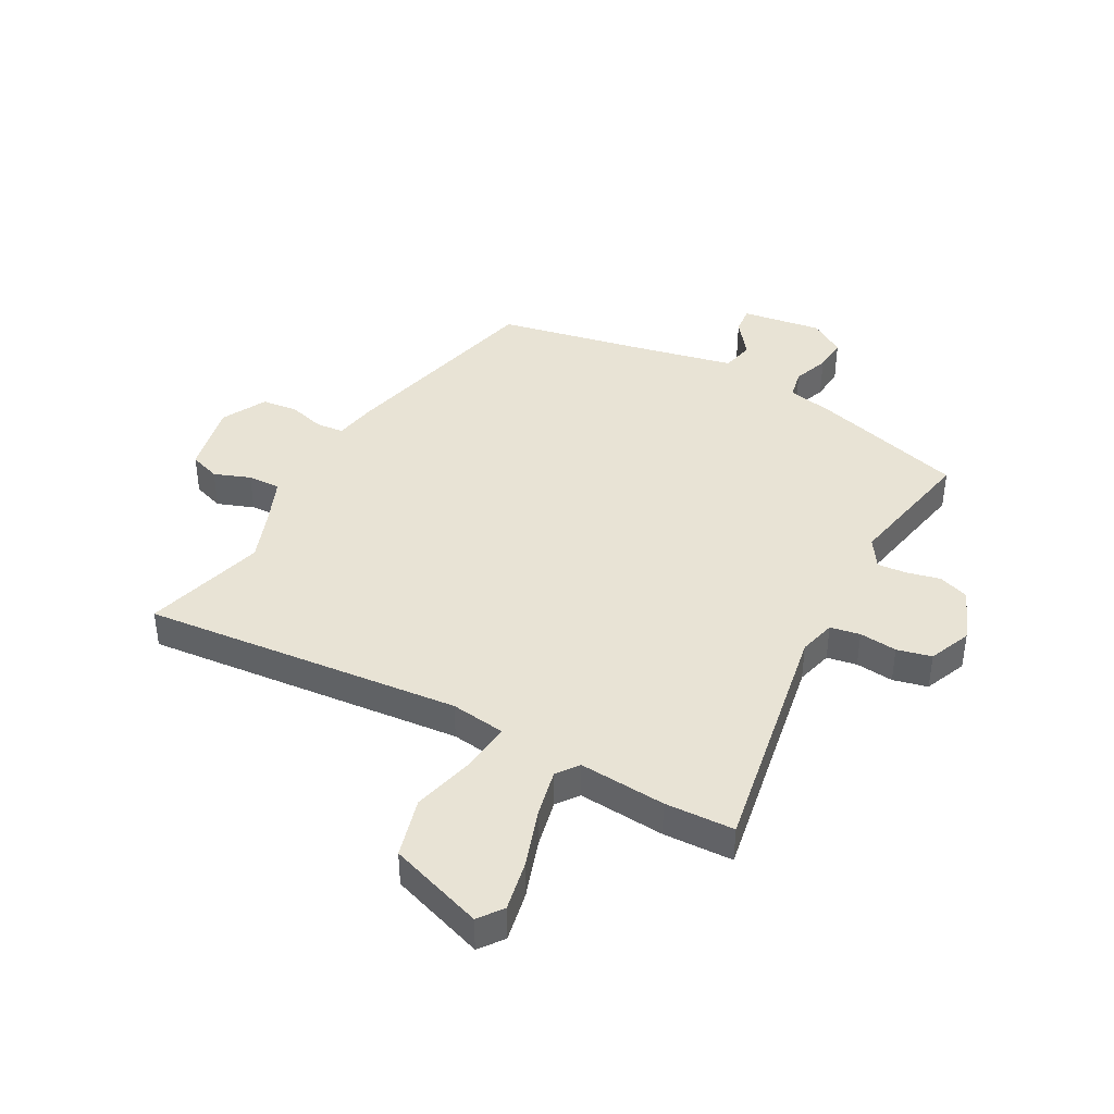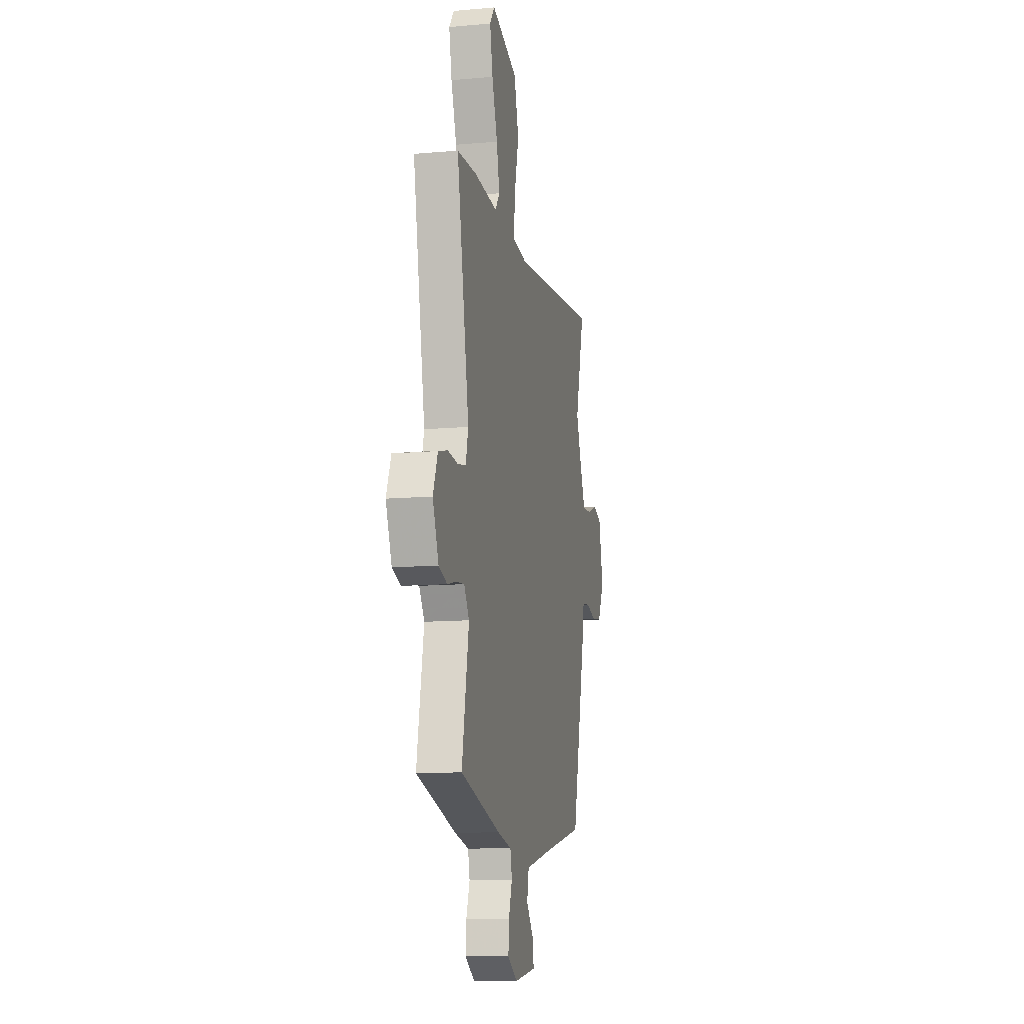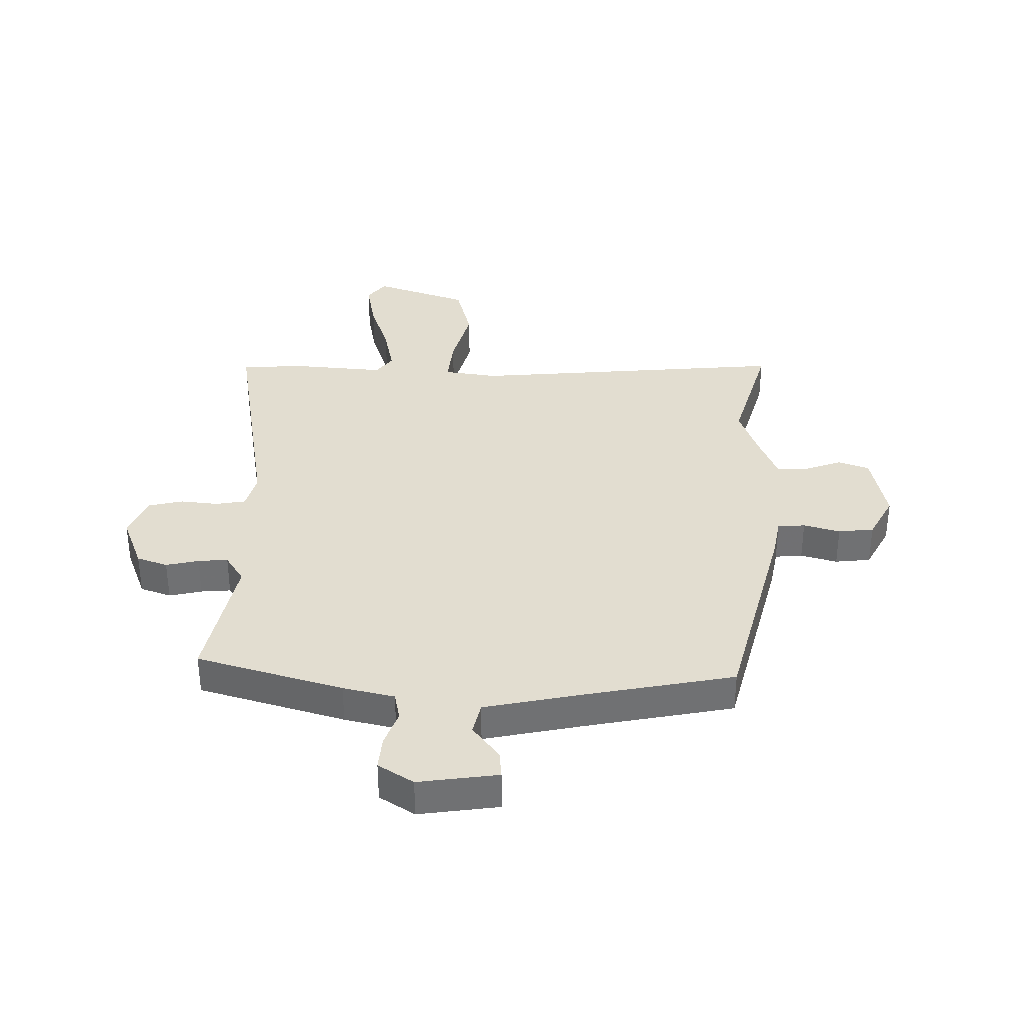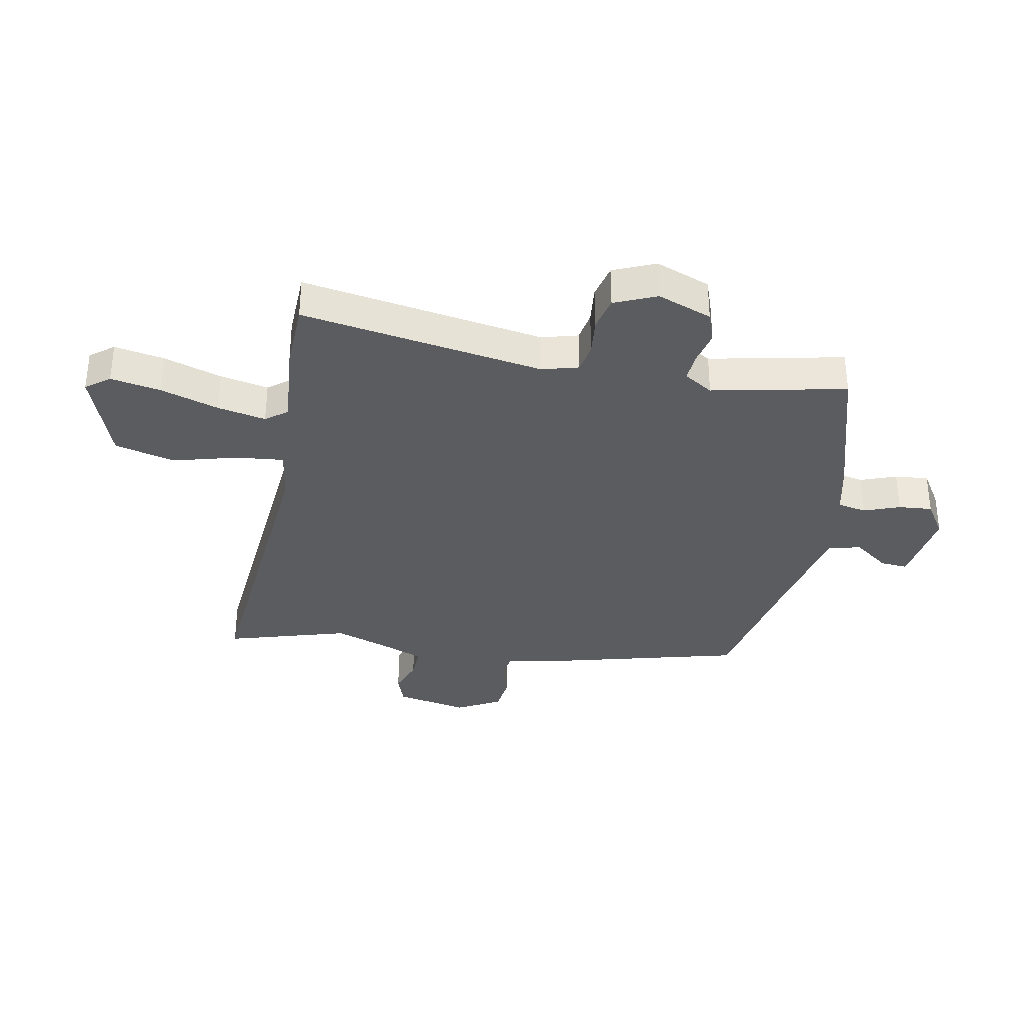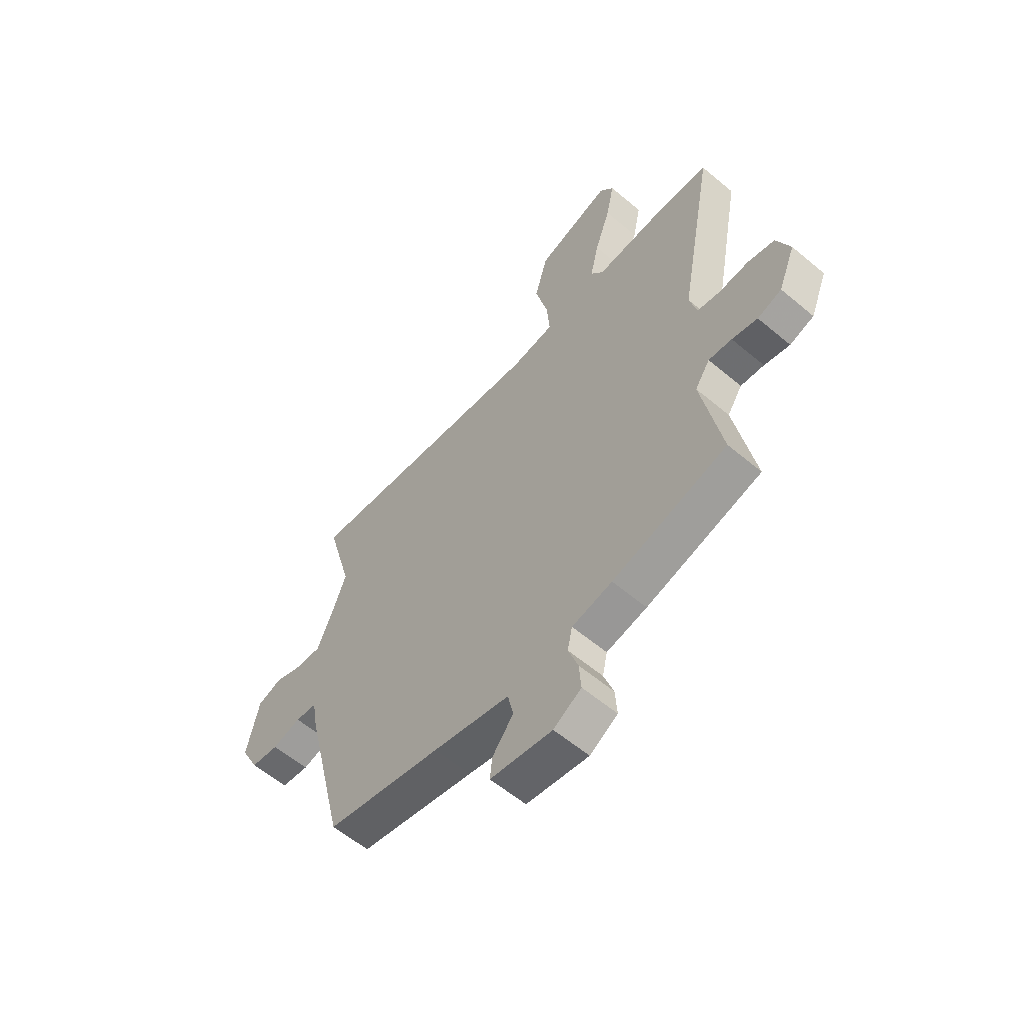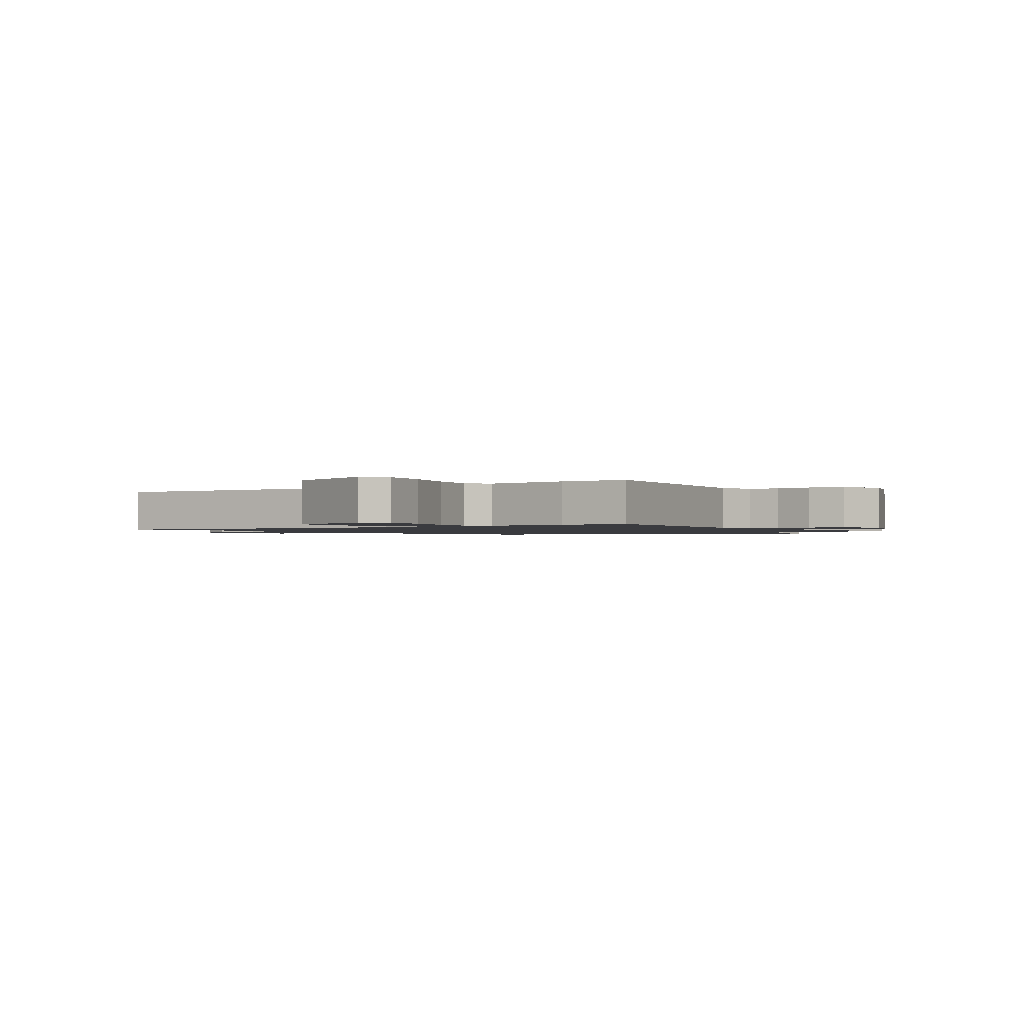
<metadata>
{"format":"obj","ext":"obj","renderer":"f3d","projection":"perspective","resolution":1024,"background":"white","views":[{"elev":41.2,"azim":29.2,"up":"+Y"},{"elev":-11.8,"azim":102.0,"up":"+Z"},{"elev":35.3,"azim":-178.1,"up":"+Y"},{"elev":-34.1,"azim":80.4,"up":"+Y"},{"elev":-58.9,"azim":49.1,"up":"+Z"},{"elev":-1.3,"azim":36.9,"up":"+Y"}]}
</metadata>
<code>
v -0.452 0.07 0.324
v -0.51 0.07 0.536
v 0.045 0.07 0.478
v 0.14 0.07 0.49
v 0.133 0.07 0.573
v 0.105 0.07 0.686
v 0.134 0.07 0.79
v 0.3 0.07 0.845
v 0.331 0.07 0.803
v 0.313 0.07 0.716
v 0.278 0.07 0.615
v 0.259 0.07 0.531
v 0.287 0.07 0.493
v 0.438 0.07 0.503
v 0.559 0.07 0.497
v 0.481 0.07 0.076
v 0.497 0.07 0.012
v 0.549 0.07 0.002
v 0.615 0.07 0.008
v 0.675 0.07 -0.007
v 0.705 0.07 -0.081
v 0.667 0.07 -0.175
v 0.613 0.07 -0.193
v 0.556 0.07 -0.179
v 0.504 0.07 -0.174
v 0.471 0.07 -0.224
v 0.515 0.07 -0.459
v 0.259 0.07 -0.529
v 0.169 0.07 -0.548
v 0.158 0.07 -0.598
v 0.18 0.07 -0.661
v 0.184 0.07 -0.72
v 0.122 0.07 -0.758
v -0.017 0.07 -0.736
v -0.012 0.07 -0.688
v 0.035 0.07 -0.628
v 0.023 0.07 -0.571
v -0.149 0.07 -0.532
v -0.407 0.07 -0.477
v -0.495 0.07 -0.108
v -0.507 0.07 -0.036
v -0.555 0.07 -0.031
v -0.619 0.07 -0.048
v -0.681 0.07 -0.04
v -0.721 0.07 0.038
v -0.693 0.07 0.164
v -0.639 0.07 0.182
v -0.576 0.07 0.158
v -0.519 0.07 0.155
v -0.484 0.07 0.238
v -0.452 0 0.324
v -0.51 0 0.536
v 0.045 0 0.478
v 0.14 0 0.49
v 0.133 0 0.573
v 0.105 0 0.686
v 0.134 0 0.79
v 0.3 0 0.845
v 0.331 0 0.803
v 0.313 0 0.716
v 0.278 0 0.615
v 0.259 0 0.531
v 0.287 0 0.493
v 0.438 0 0.503
v 0.559 0 0.497
v 0.481 0 0.076
v 0.497 0 0.012
v 0.549 0 0.002
v 0.615 0 0.008
v 0.675 0 -0.007
v 0.705 0 -0.081
v 0.667 0 -0.175
v 0.613 0 -0.193
v 0.556 0 -0.179
v 0.504 0 -0.174
v 0.471 0 -0.224
v 0.515 0 -0.459
v 0.259 0 -0.529
v 0.169 0 -0.548
v 0.158 0 -0.598
v 0.18 0 -0.661
v 0.184 0 -0.72
v 0.122 0 -0.758
v -0.017 0 -0.736
v -0.012 0 -0.688
v 0.035 0 -0.628
v 0.023 0 -0.571
v -0.149 0 -0.532
v -0.407 0 -0.477
v -0.495 0 -0.108
v -0.507 0 -0.036
v -0.555 0 -0.031
v -0.619 0 -0.048
v -0.681 0 -0.04
v -0.721 0 0.038
v -0.693 0 0.164
v -0.639 0 0.182
v -0.576 0 0.158
v -0.519 0 0.155
v -0.484 0 0.238
f 45 46 47 48
f 45 48 49
f 42 43 44 45
f 41 42 45 49
f 38 39 40 41
f 37 38 41 49
f 33 34 35 36
f 33 36 37
f 30 31 32 33
f 29 30 33 37
f 26 27 28 29
f 25 26 29 37
f 21 22 23 24
f 21 24 25
f 18 19 20 21
f 17 18 21 25
f 16 17 25 37
f 13 14 15 16
f 12 13 16 37
f 8 9 10 11
f 8 11 12
f 5 6 7 8
f 4 5 8 12
f 1 2 3
f 50 1 3 4
f 37 49 50
f 4 12 37 50
f 98 97 96 95
f 99 98 95
f 95 94 93 92
f 99 95 92 91
f 91 90 89 88
f 99 91 88 87
f 86 85 84 83
f 87 86 83
f 83 82 81 80
f 87 83 80 79
f 79 78 77 76
f 87 79 76 75
f 74 73 72 71
f 75 74 71
f 71 70 69 68
f 75 71 68 67
f 87 75 67 66
f 66 65 64 63
f 87 66 63 62
f 61 60 59 58
f 62 61 58
f 58 57 56 55
f 62 58 55 54
f 53 52 51
f 54 53 51 100
f 100 99 87
f 100 87 62 54
f 1 51 52 2
f 2 52 53 3
f 3 53 54 4
f 4 54 55 5
f 5 55 56 6
f 6 56 57 7
f 7 57 58 8
f 8 58 59 9
f 9 59 60 10
f 10 60 61 11
f 11 61 62 12
f 12 62 63 13
f 13 63 64 14
f 14 64 65 15
f 15 65 66 16
f 16 66 67 17
f 17 67 68 18
f 18 68 69 19
f 19 69 70 20
f 20 70 71 21
f 21 71 72 22
f 22 72 73 23
f 23 73 74 24
f 24 74 75 25
f 25 75 76 26
f 26 76 77 27
f 27 77 78 28
f 28 78 79 29
f 29 79 80 30
f 30 80 81 31
f 31 81 82 32
f 32 82 83 33
f 33 83 84 34
f 34 84 85 35
f 35 85 86 36
f 36 86 87 37
f 37 87 88 38
f 38 88 89 39
f 39 89 90 40
f 40 90 91 41
f 41 91 92 42
f 42 92 93 43
f 43 93 94 44
f 44 94 95 45
f 45 95 96 46
f 46 96 97 47
f 47 97 98 48
f 48 98 99 49
f 49 99 100 50
f 50 100 51 1

</code>
